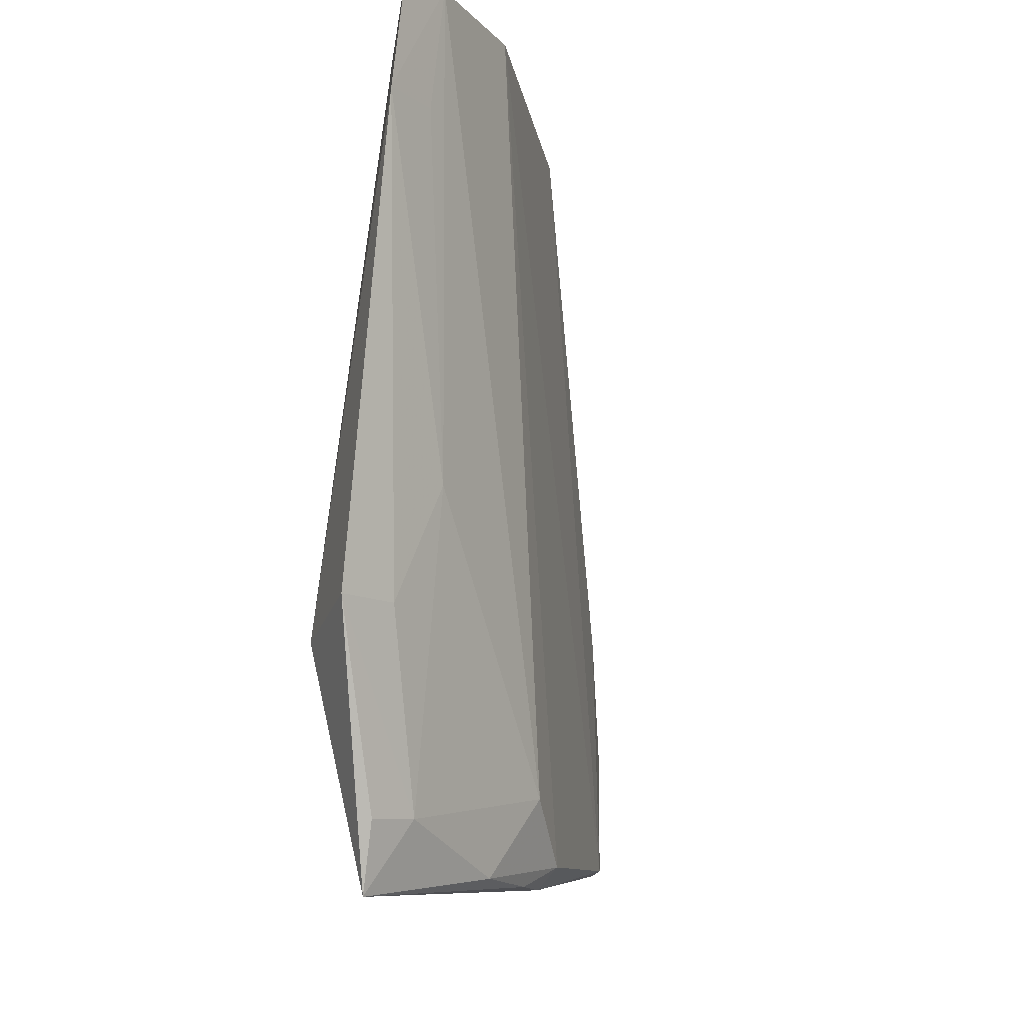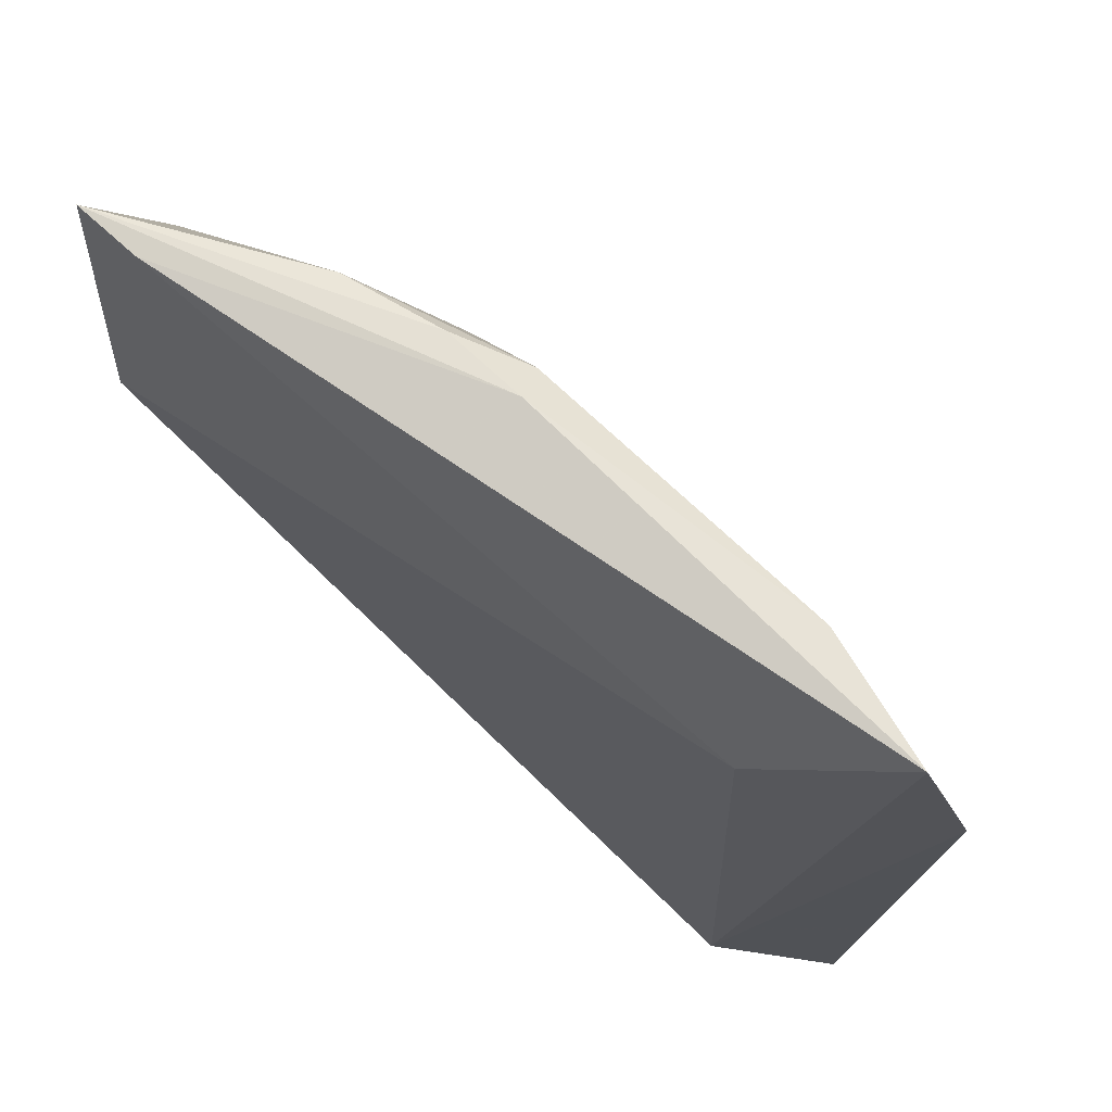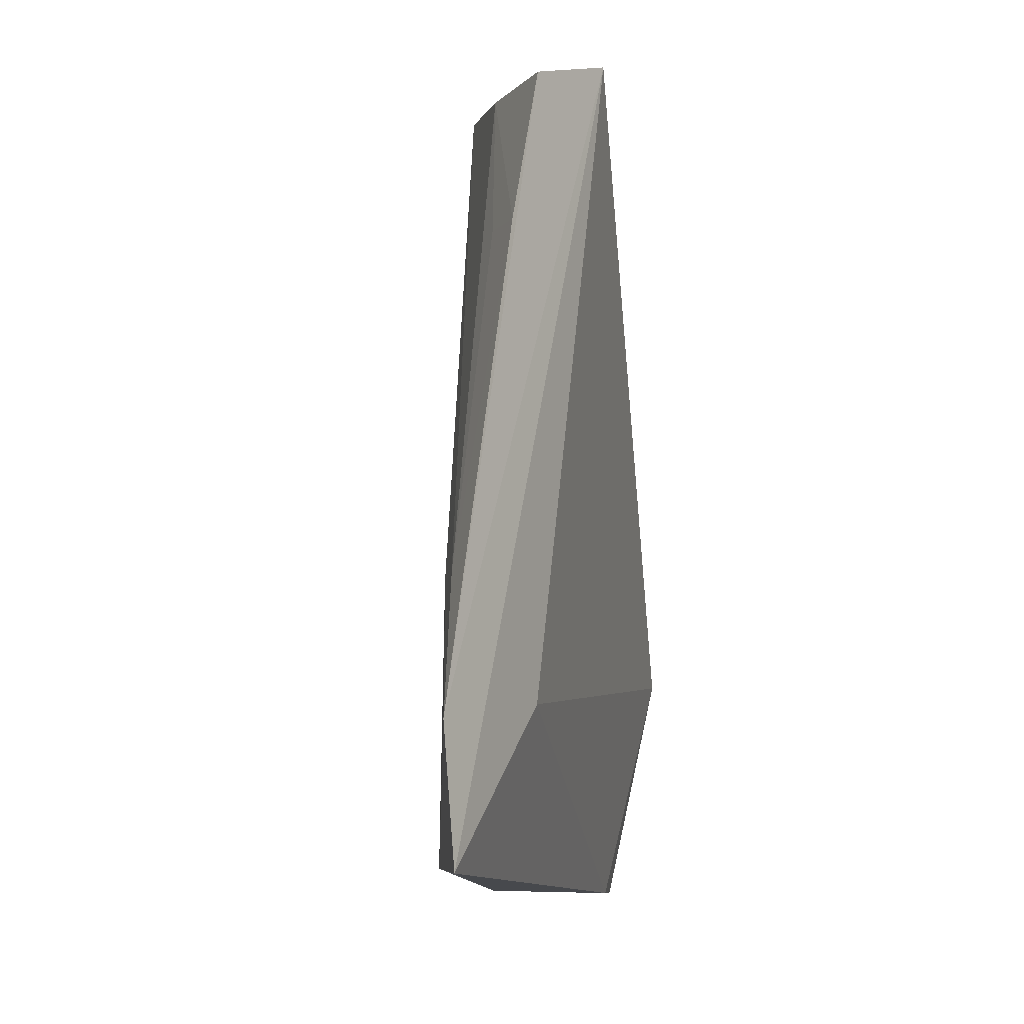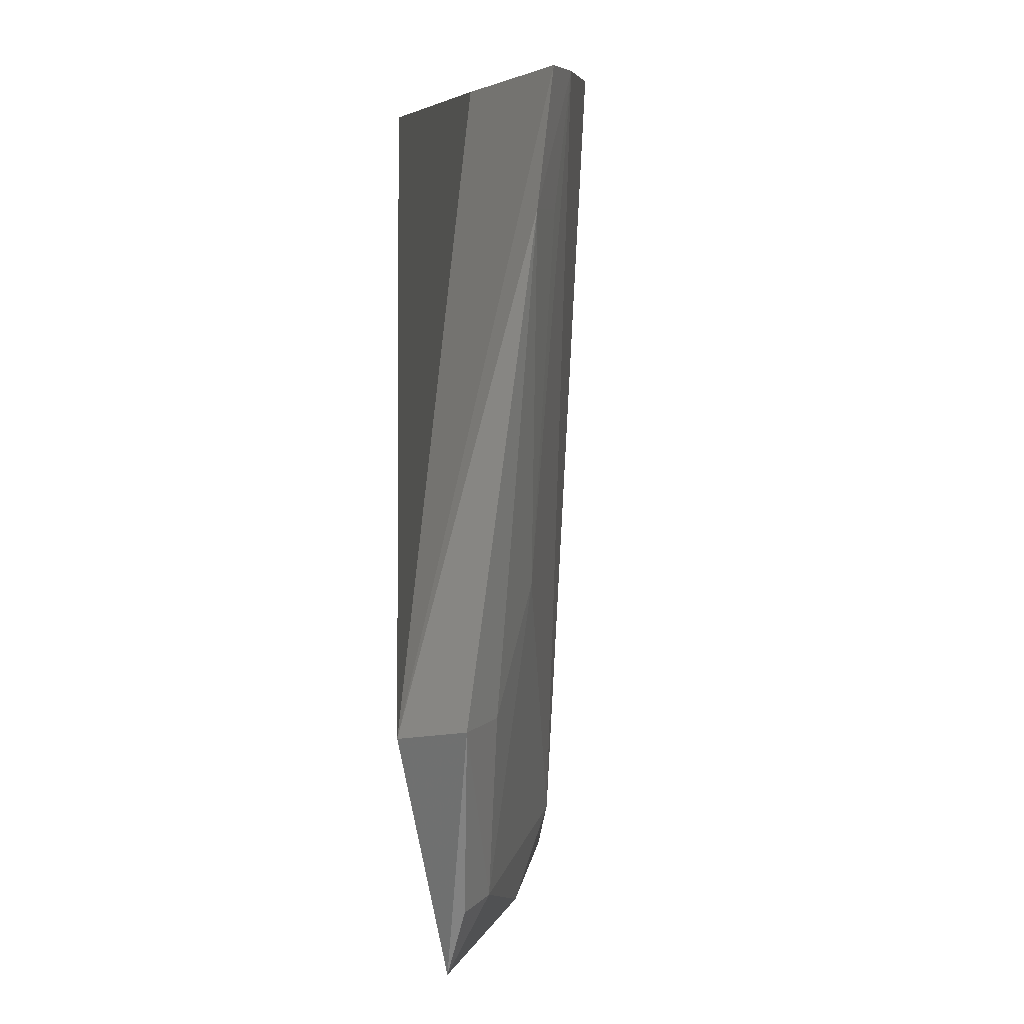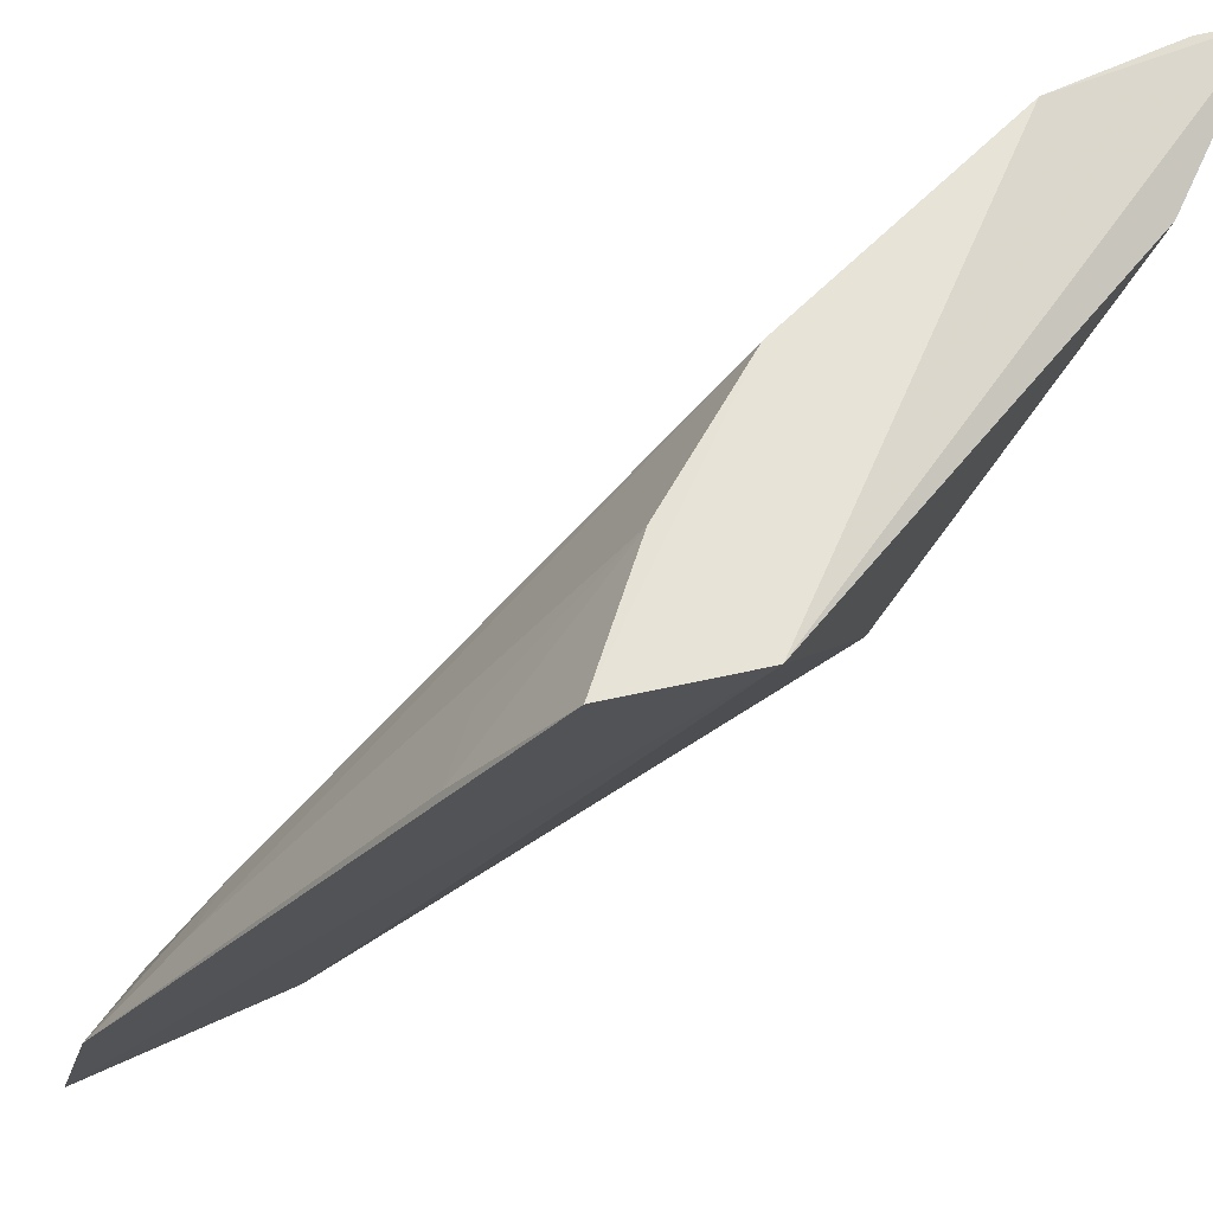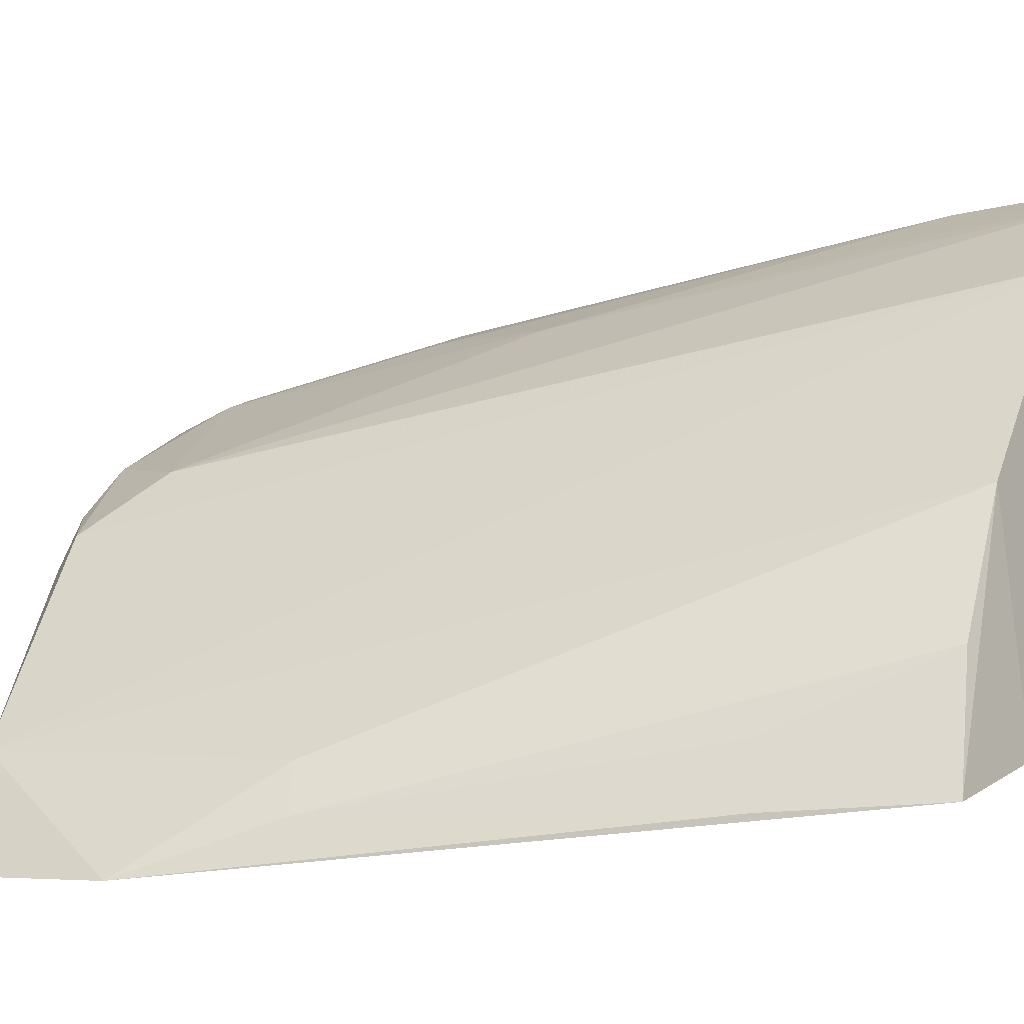
<metadata>
{"format":"obj","ext":"obj","renderer":"f3d","projection":"perspective","resolution":1024,"background":"white","views":[{"elev":-17.2,"azim":-32.8,"up":"+Y"},{"elev":-20.8,"azim":11.8,"up":"+Z"},{"elev":-2.2,"azim":140.8,"up":"+Y"},{"elev":3.9,"azim":-51.6,"up":"+Y"},{"elev":-21.1,"azim":161.2,"up":"+Z"},{"elev":-3.8,"azim":112.6,"up":"+Z"}]}
</metadata>
<code>
v 0.02601 -0.02882 0.0787
v 0.06505 -0.07736 0.04152
v 0.04856 -0.02912 0.06073
v 0.05554 -0.02929 0.04548
v 0.02756 -0.06864 0.06543
v 0.06584 -0.06858 0.04153
v 0.04859 -0.02763 0.04724
v 0.04609 -0.07617 0.06283
v 0.05302 -0.02959 0.0528
v 0.03696 -0.02818 0.07278
v 0.03072 -0.02911 0.06876
v 0.05607 -0.06819 0.04495
v 0.06145 -0.07795 0.04768
v 0.03038 -0.07961 0.06849
v 0.05803 -0.03875 0.04491
v 0.0629 -0.06031 0.0446
v 0.02964 -0.02865 0.07719
v 0.03349 -0.08349 0.06418
v 0.06131 -0.06065 0.0473
v 0.04992 -0.07991 0.05914
v 0.03333 -0.05911 0.07143
v 0.02587 -0.06729 0.07241
v 0.05679 -0.03896 0.04839
v 0.03091 -0.08398 0.06662
v 0.03376 -0.07923 0.0677
v 0.02551 -0.03683 0.07792
v 0.04955 -0.08125 0.0573
v 0.04184 -0.08174 0.06343
v 0.03001 -0.06706 0.07137
v 0.02922 -0.0366 0.07633
v 0.04642 -0.0816 0.06039
f 7 3 4
f 7 6 2
f 7 4 6
f 9 4 3
f 10 7 1
f 10 3 7
f 11 7 5
f 11 5 1
f 11 1 7
f 12 7 2
f 12 5 7
f 13 3 10
f 13 2 6
f 15 6 4
f 15 4 9
f 16 9 3
f 16 6 15
f 17 10 1
f 17 8 10
f 18 12 2
f 18 5 12
f 19 13 6
f 19 3 13
f 19 16 3
f 19 6 16
f 20 13 10
f 20 10 8
f 21 8 17
f 23 16 15
f 23 15 9
f 23 9 16
f 24 5 18
f 24 22 5
f 24 14 22
f 25 8 21
f 25 14 24
f 25 22 14
f 26 17 1
f 26 1 5
f 26 5 22
f 27 13 20
f 27 2 13
f 27 24 18
f 27 18 2
f 28 25 24
f 28 20 8
f 28 8 25
f 29 25 21
f 29 22 25
f 29 26 22
f 29 21 26
f 30 26 21
f 30 21 17
f 30 17 26
f 31 27 20
f 31 20 28
f 31 28 24
f 31 24 27

</code>
